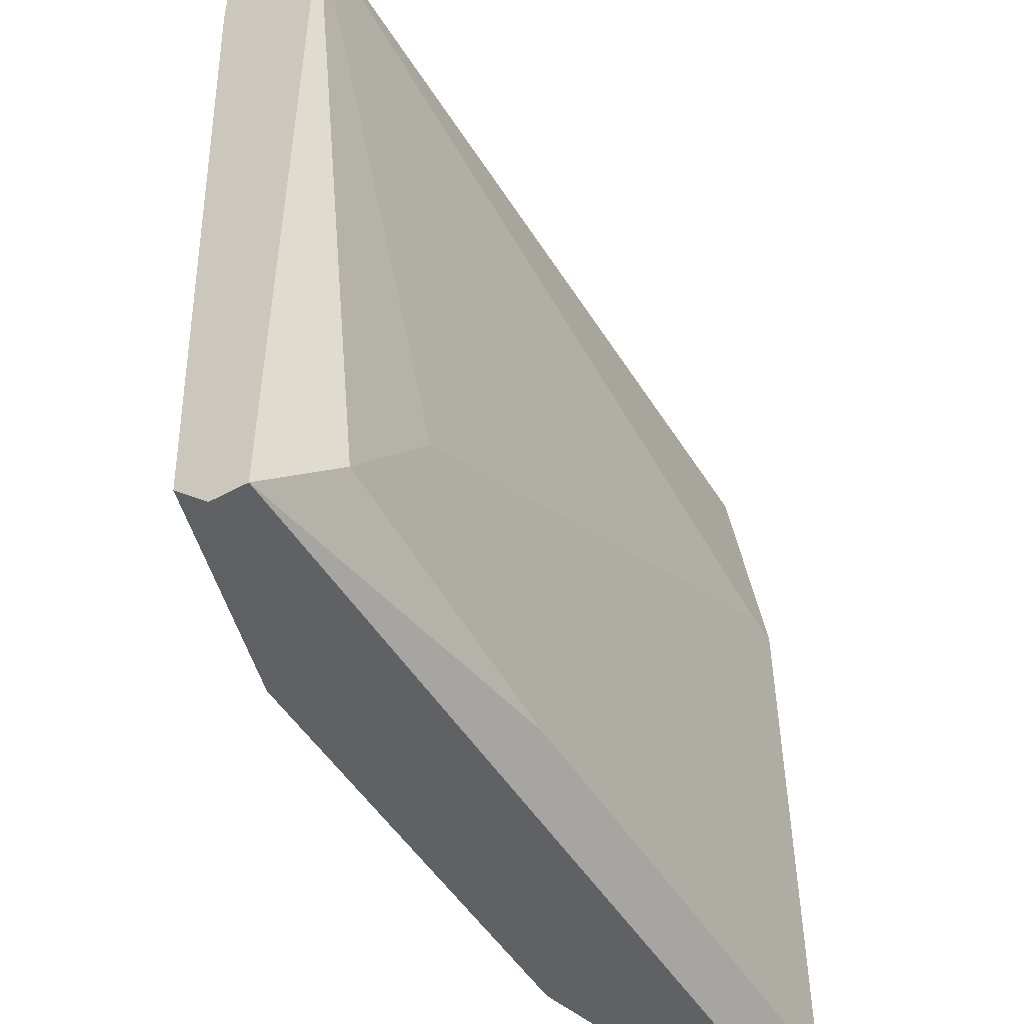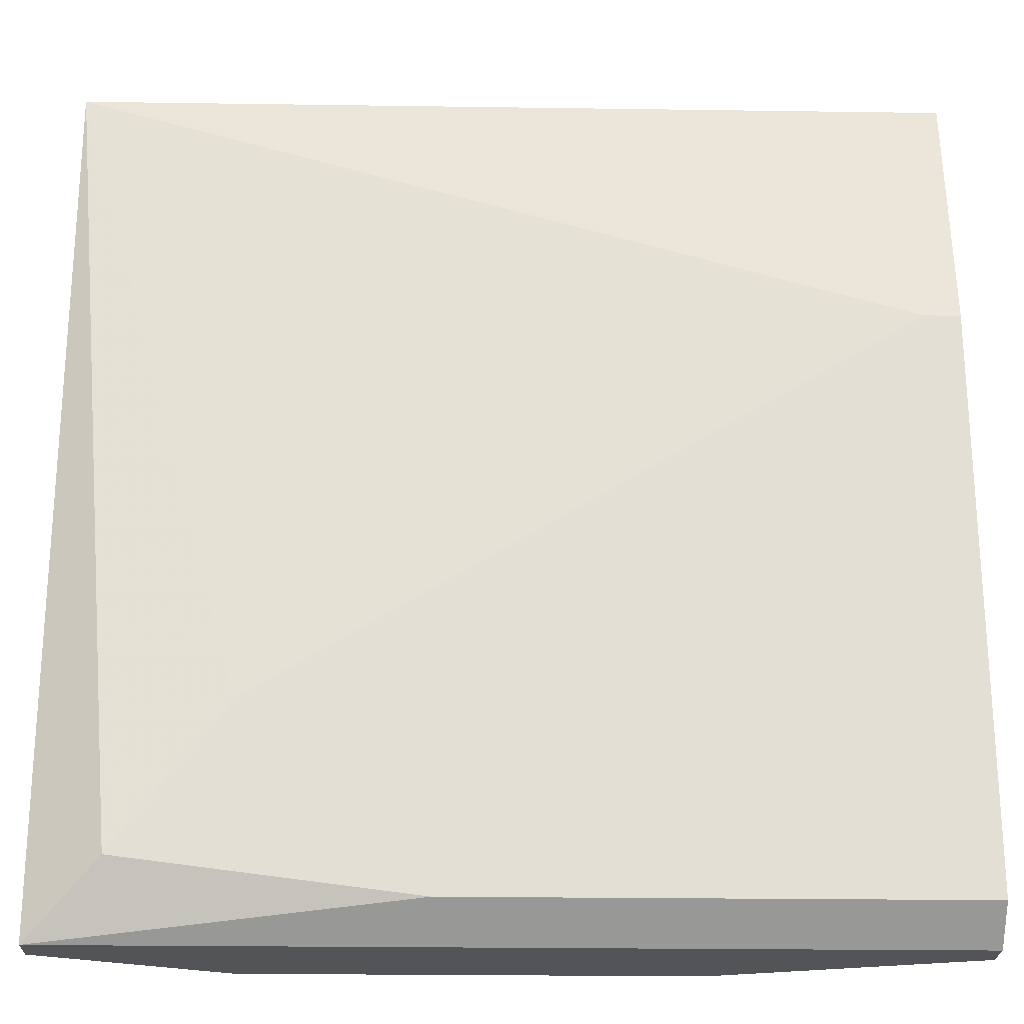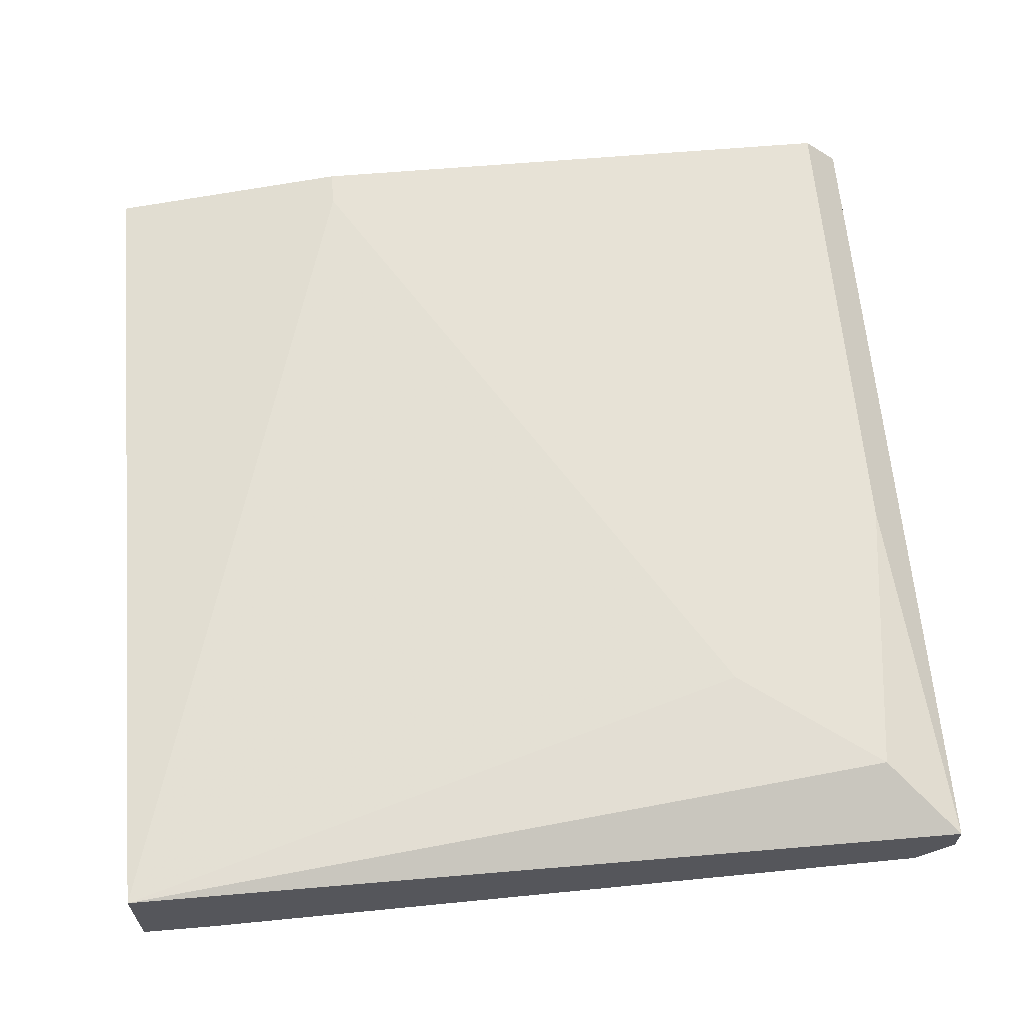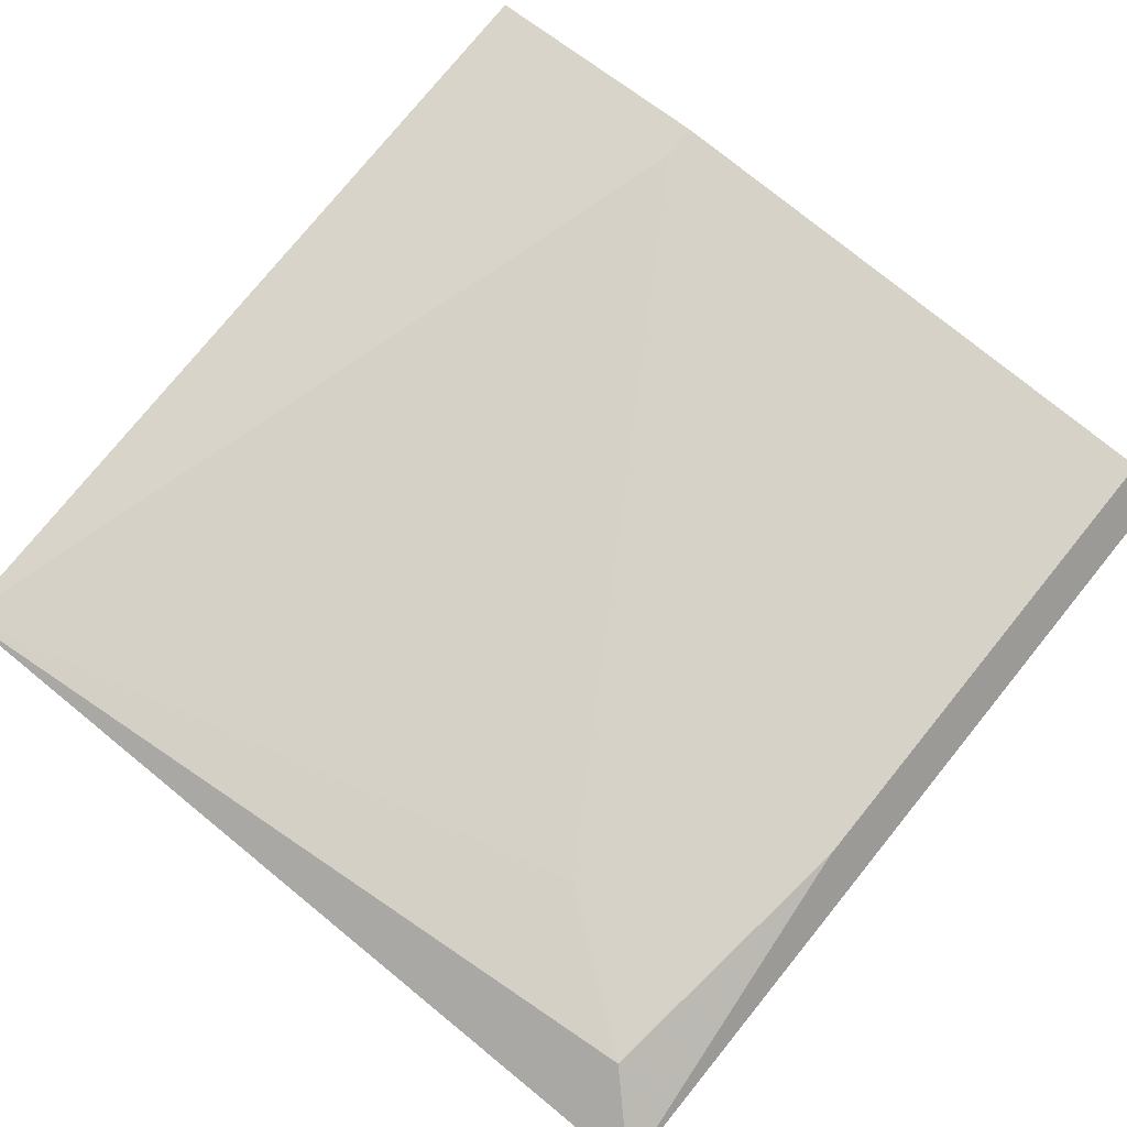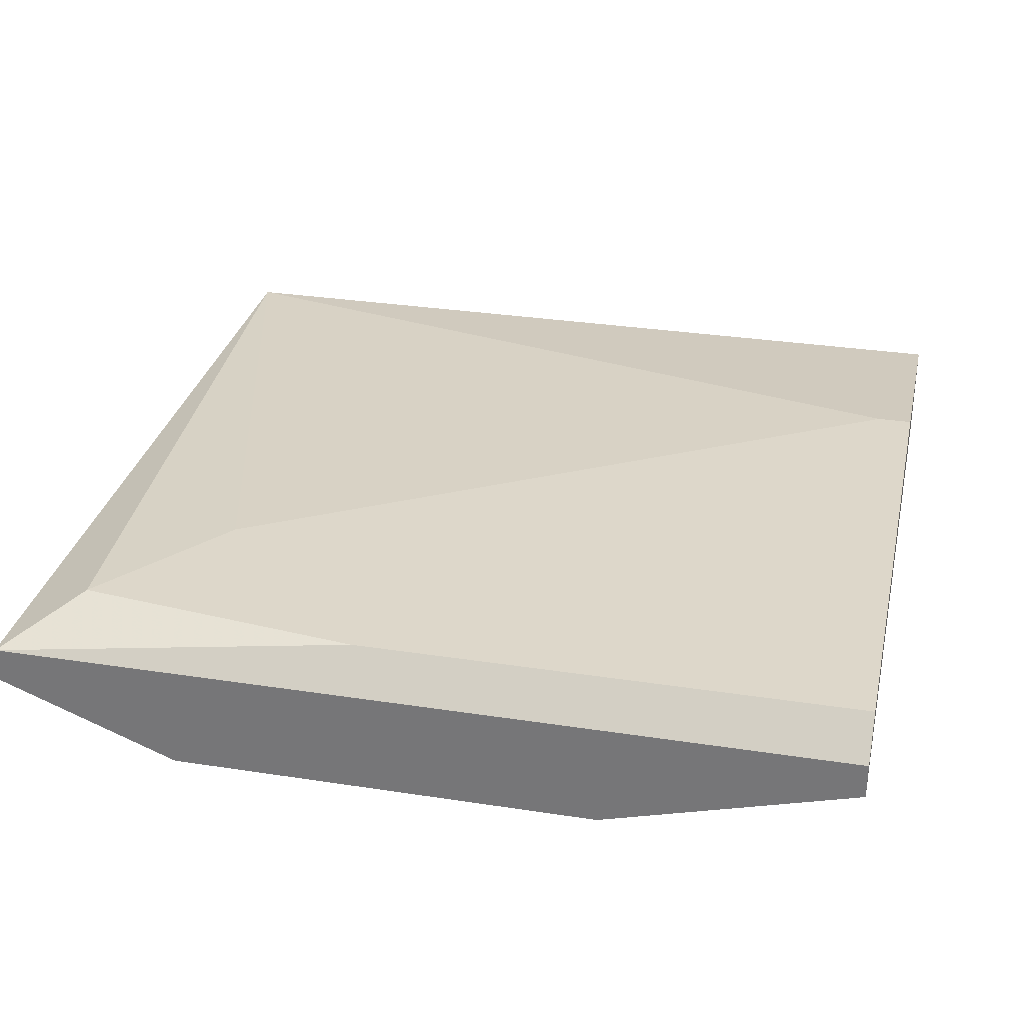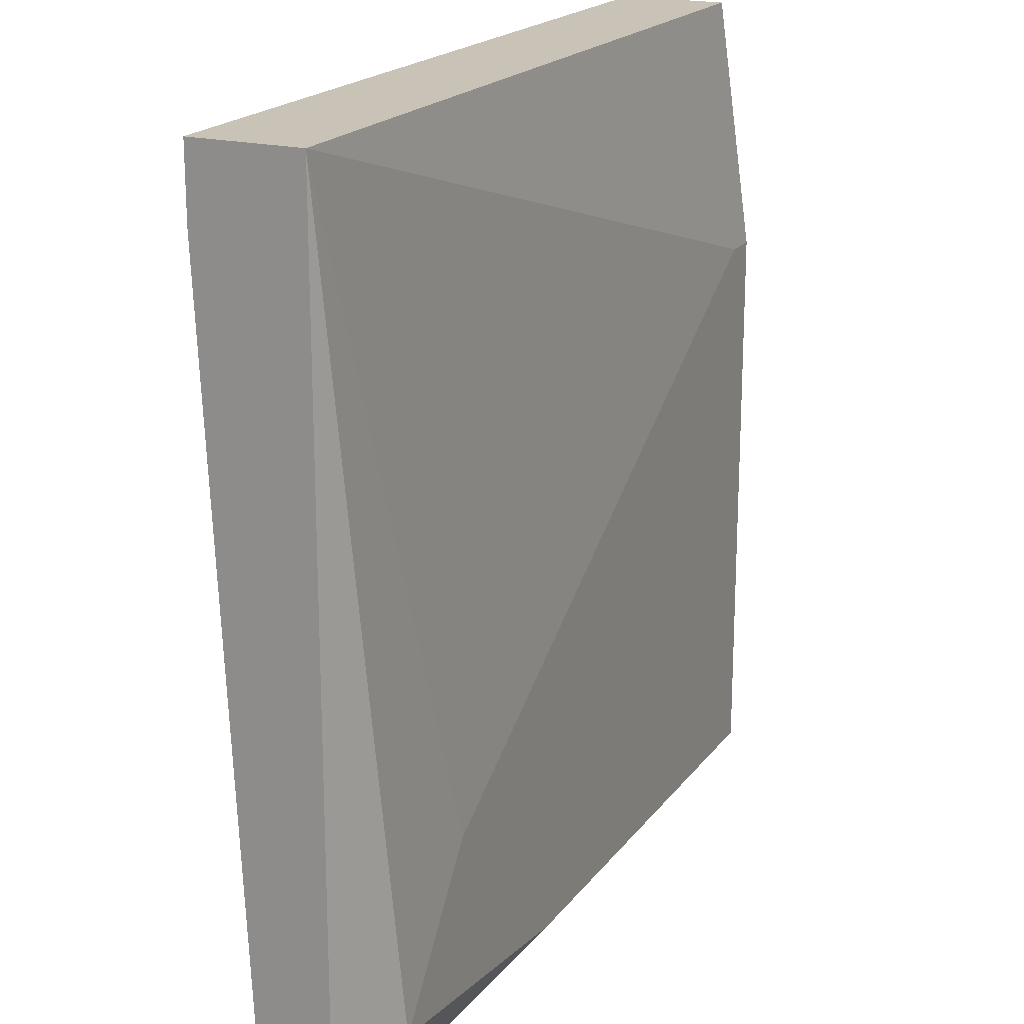
<metadata>
{"format":"obj","ext":"obj","renderer":"f3d","projection":"perspective","resolution":1024,"background":"white","views":[{"elev":-50.1,"azim":-59.1,"up":"+Y"},{"elev":-23.3,"azim":-1.4,"up":"+Y"},{"elev":63.1,"azim":-94.9,"up":"+Z"},{"elev":77.8,"azim":-50.9,"up":"+Z"},{"elev":30.9,"azim":12.5,"up":"+Z"},{"elev":19.5,"azim":-64.4,"up":"+Y"}]}
</metadata>
<code>
v 0.006034 -0.02087 0.02197
v 0.006034 0.01789 0.02533
v 0.006034 0.01789 0.02028
v 0.006034 -0.02255 0.02365
v 0.006034 -0.02255 0.02533
v 0.006034 0.01452 0.02028
v 0.04648 -0.02087 0.02702
v 0.04648 0.01789 0.02533
v 0.04648 0.01789 0.02028
v 0.04648 -0.02255 0.02365
v 0.04648 -0.02255 0.02533
v 0.04648 0.006094 0.02702
v 0.04648 0.01452 0.02028
v 0.0448 0.006094 0.02702
v 0.03468 -0.02255 0.02028
v 0.02289 -0.02087 0.02702
v 0.01446 -0.01244 0.02702
v 0.01446 -0.02255 0.02028
v 0.009407 -0.01918 0.02702
f 18 5 4
f 12 8 2
f 8 12 9
f 2 8 9
f 9 12 7
f 7 12 19
f 1 2 3
f 2 9 3
f 9 15 3
f 9 7 10
f 15 10 5
f 2 1 5
f 19 2 5
f 3 15 18
f 15 5 18
f 19 12 17
f 2 19 17
f 15 9 13
f 9 10 13
f 10 15 13
f 10 7 11
f 5 10 11
f 7 5 11
f 7 19 16
f 19 5 16
f 5 7 16
f 12 2 14
f 17 12 14
f 2 17 14
f 1 3 6
f 18 1 6
f 3 18 6
f 5 1 4
f 1 18 4

</code>
